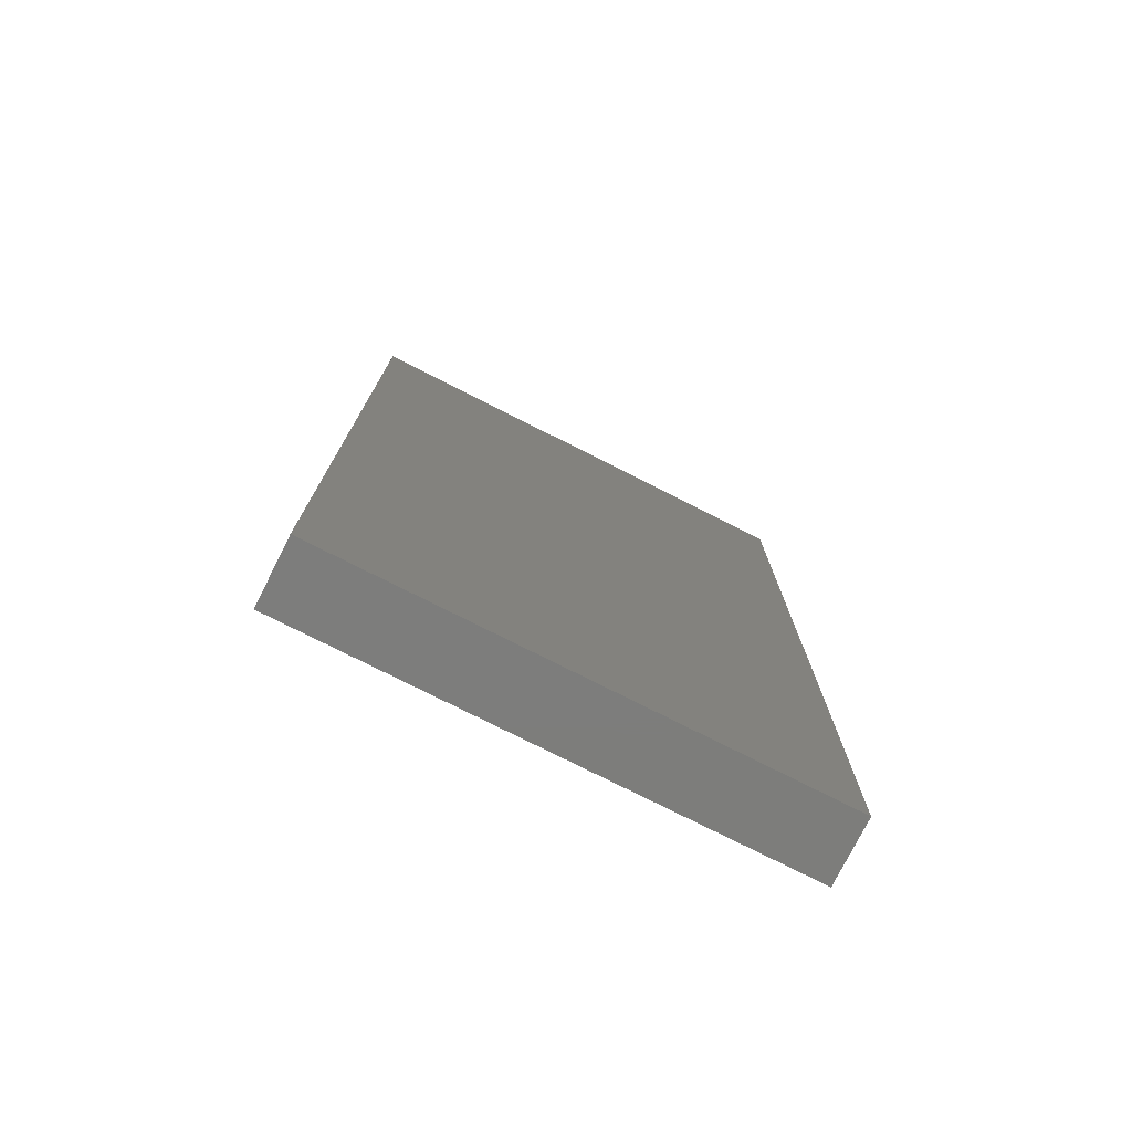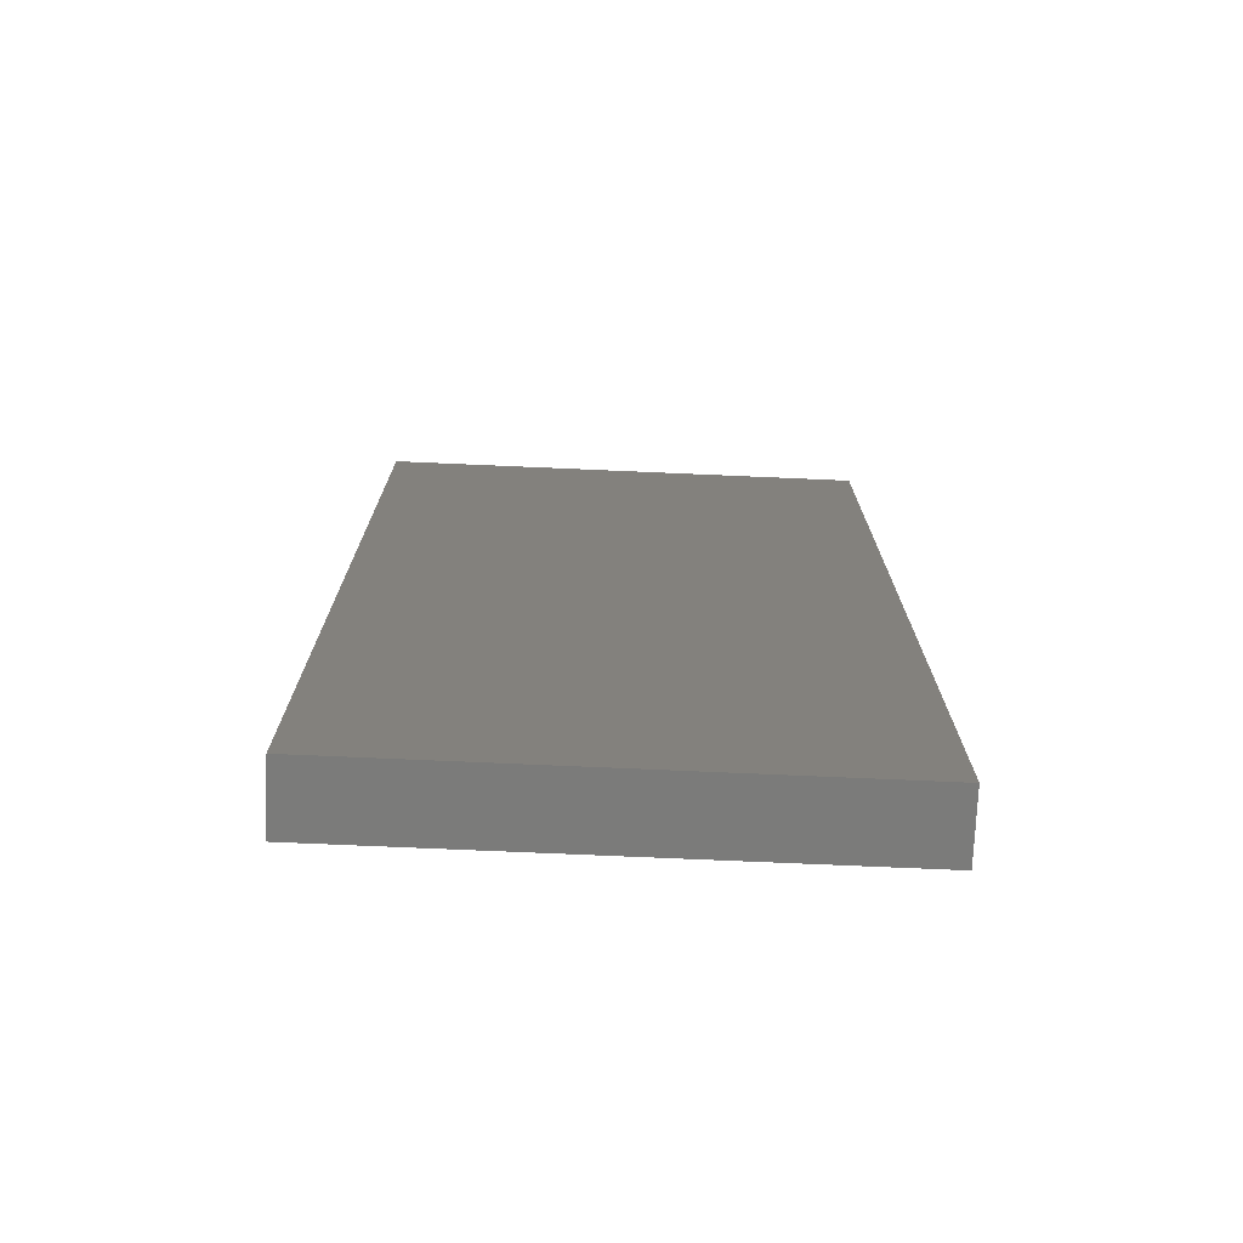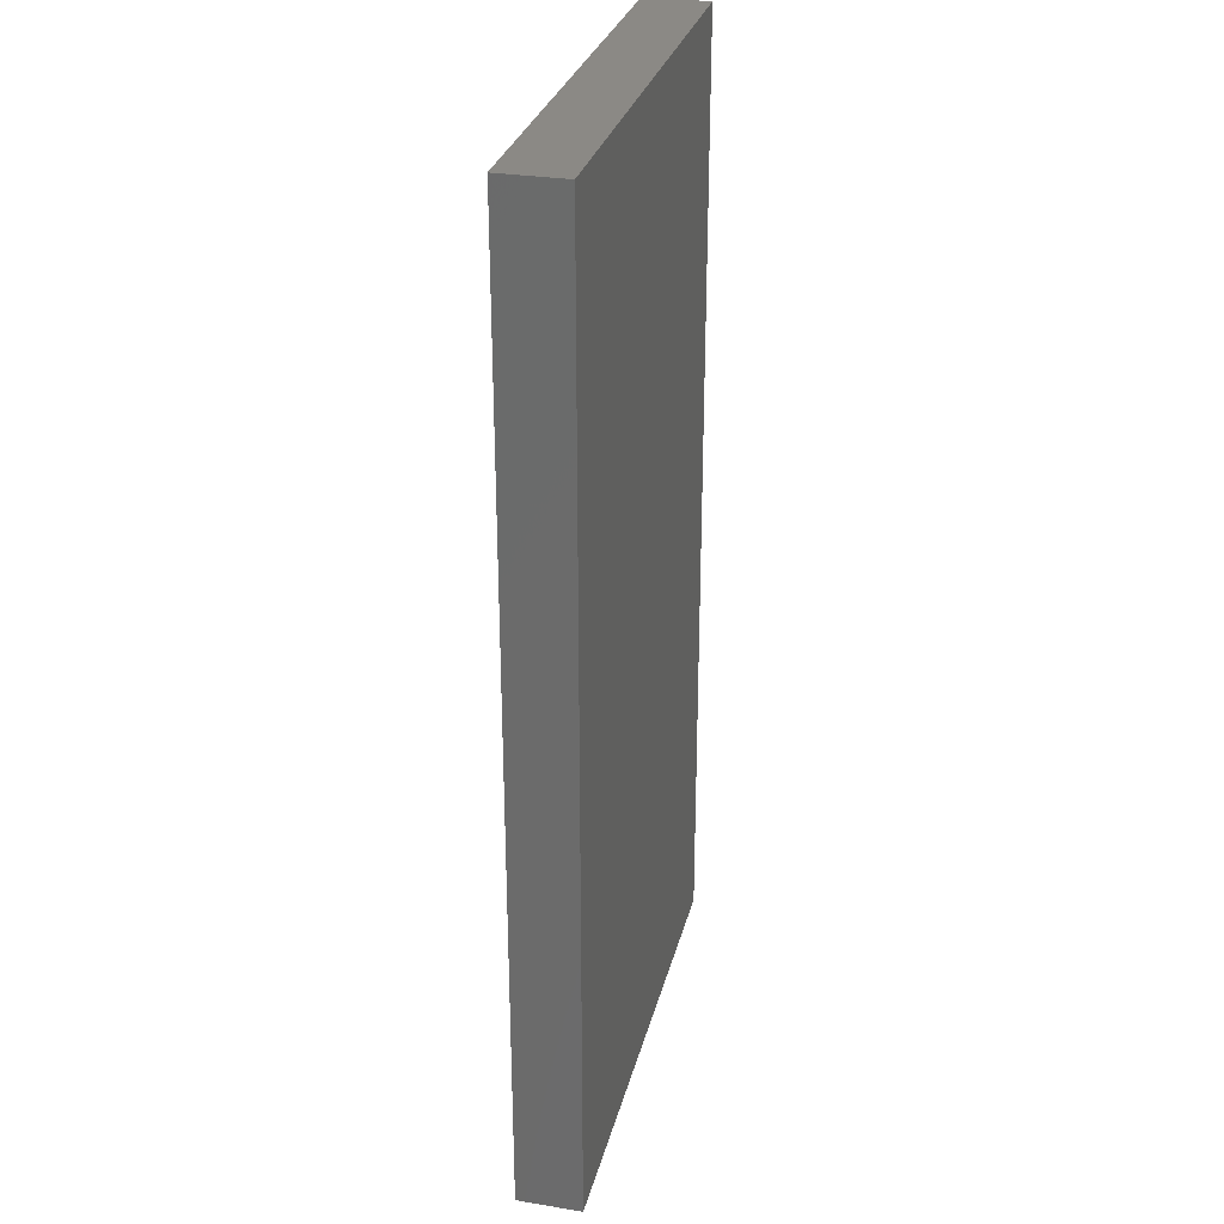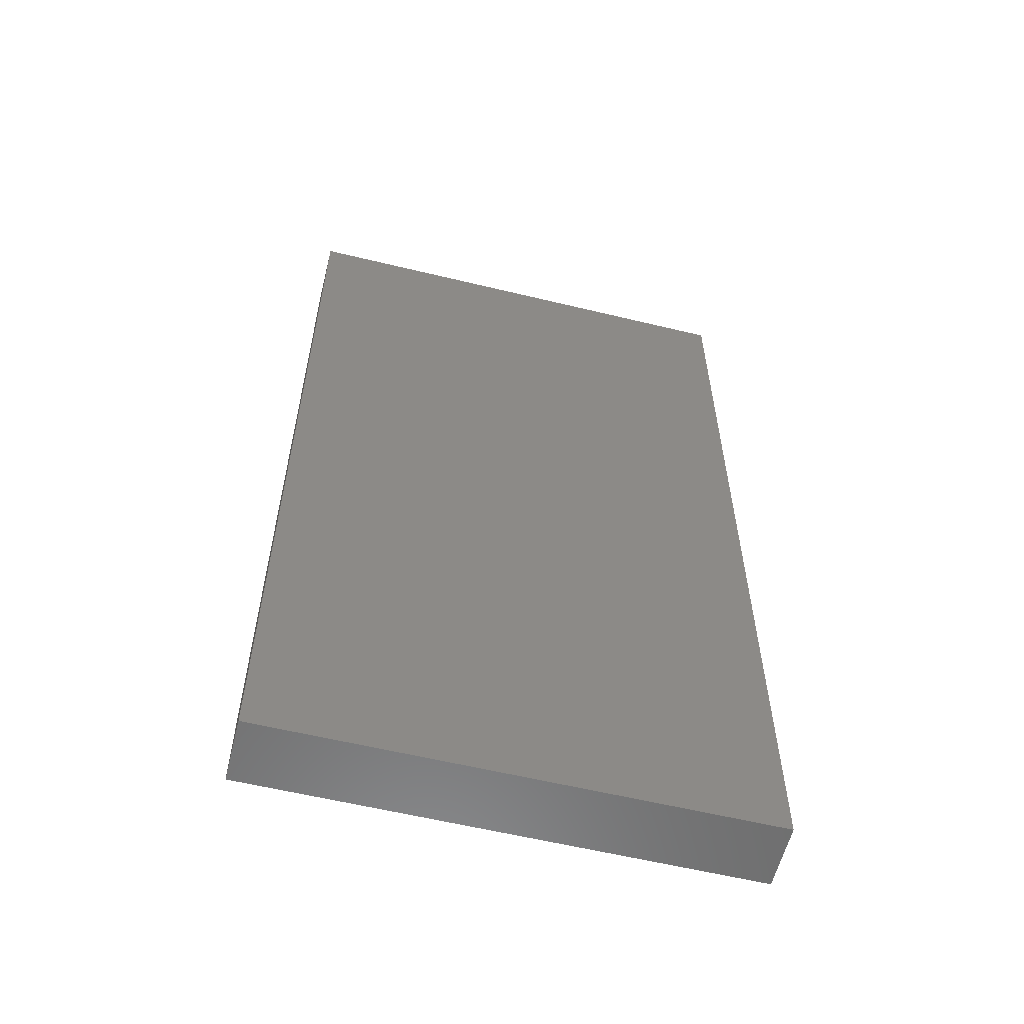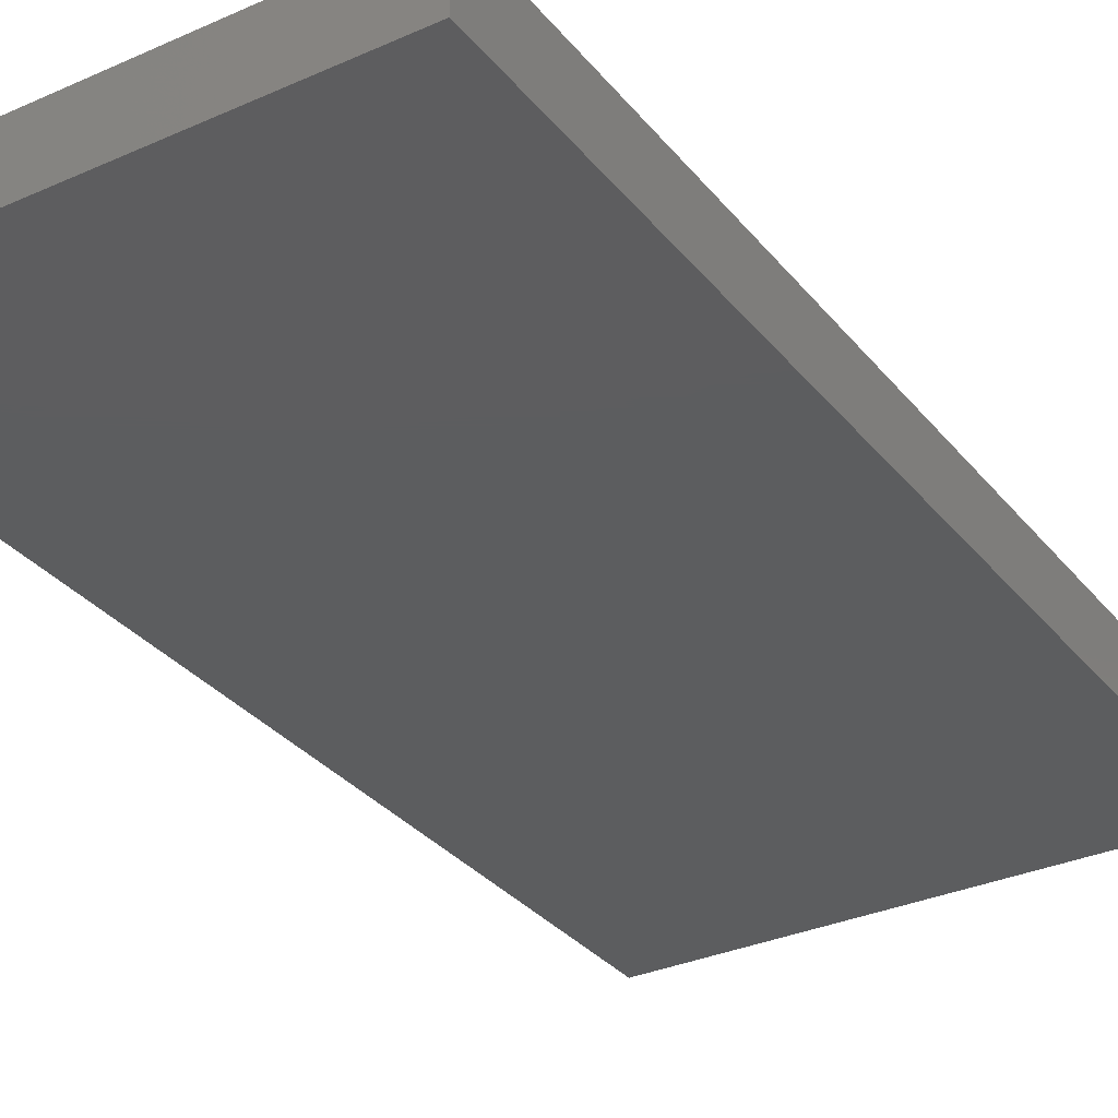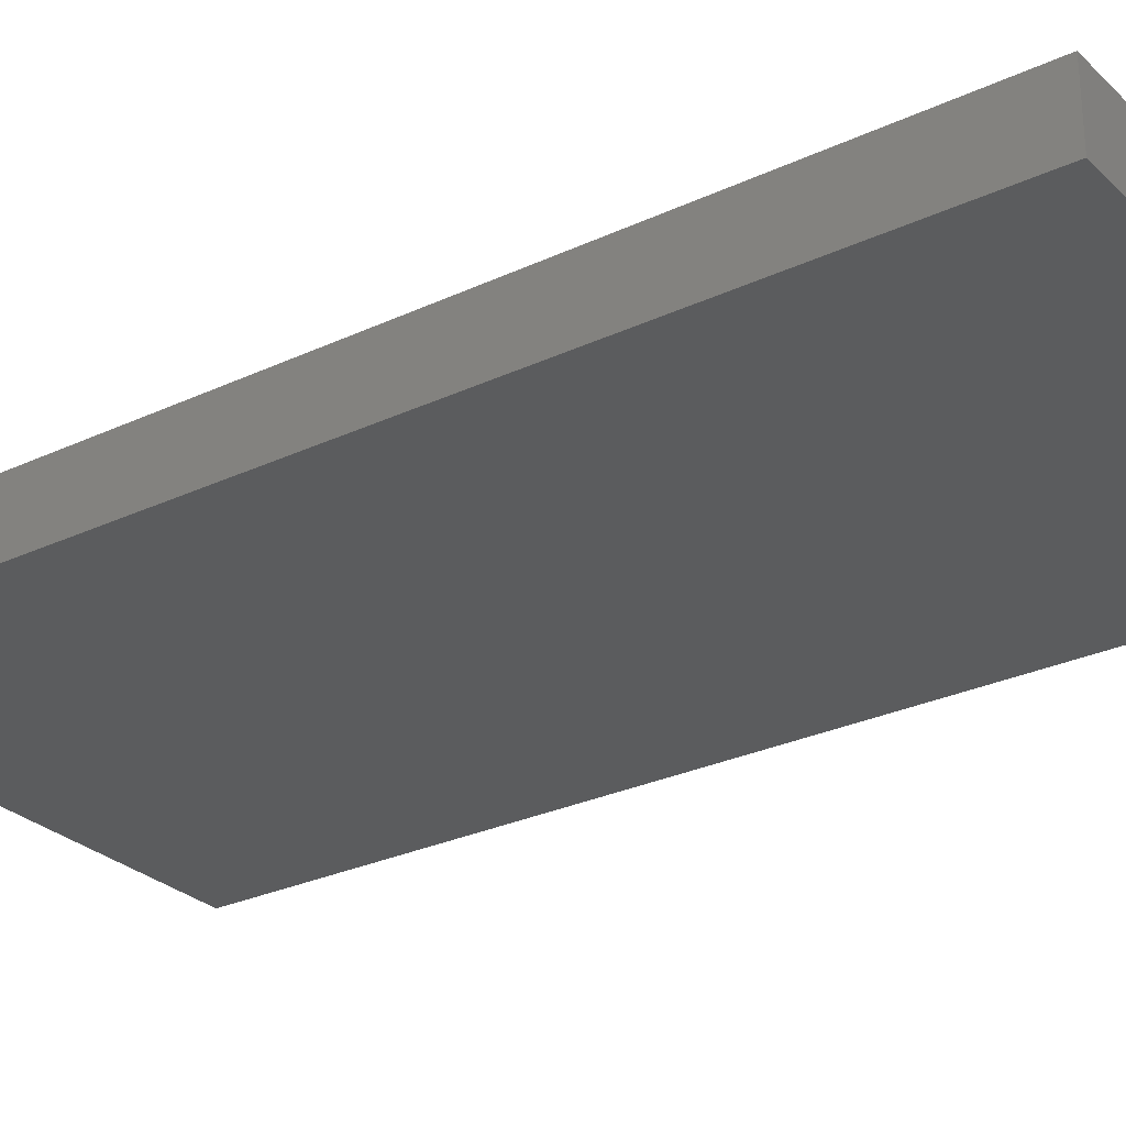
<metadata>
{"format":"stl","ext":"stl","renderer":"f3d","projection":"perspective","resolution":1024,"background":"white","views":[{"elev":-76.8,"azim":153.2,"up":"+Y"},{"elev":-74.4,"azim":177.5,"up":"+Y"},{"elev":29.4,"azim":103.6,"up":"+Y"},{"elev":-58.9,"azim":166.0,"up":"+Y"},{"elev":-32.0,"azim":32.1,"up":"+Z"},{"elev":-28.0,"azim":-54.5,"up":"+Z"}]}
</metadata>
<code>
# stl→obj: 16 verts, 24 faces
v 0 0 0
v 0 1.52 0.1
v 0 1.52 0
v 0 0 0.1
v 0.76 0 0.1
v 0.76 1.52 0.1
v 0.76 1.52 0
v 0.76 0 0
v 0.152 0.38 0.08
v 0.152 1.14 0.02
v 0.152 1.14 0.08
v 0.152 0.38 0.02
v 0.608 1.14 0.08
v 0.608 0.38 0.08
v 0.608 0.38 0.02
v 0.608 1.14 0.02
f 1 2 3
f 2 1 4
f 2 5 6
f 5 2 4
f 5 7 6
f 7 5 8
f 7 2 6
f 2 7 3
f 1 7 8
f 7 1 3
f 1 5 4
f 5 1 8
f 9 10 11
f 10 9 12
f 9 13 14
f 13 9 11
f 15 13 16
f 13 15 14
f 10 13 11
f 13 10 16
f 10 15 16
f 15 10 12
f 15 9 14
f 9 15 12

</code>
